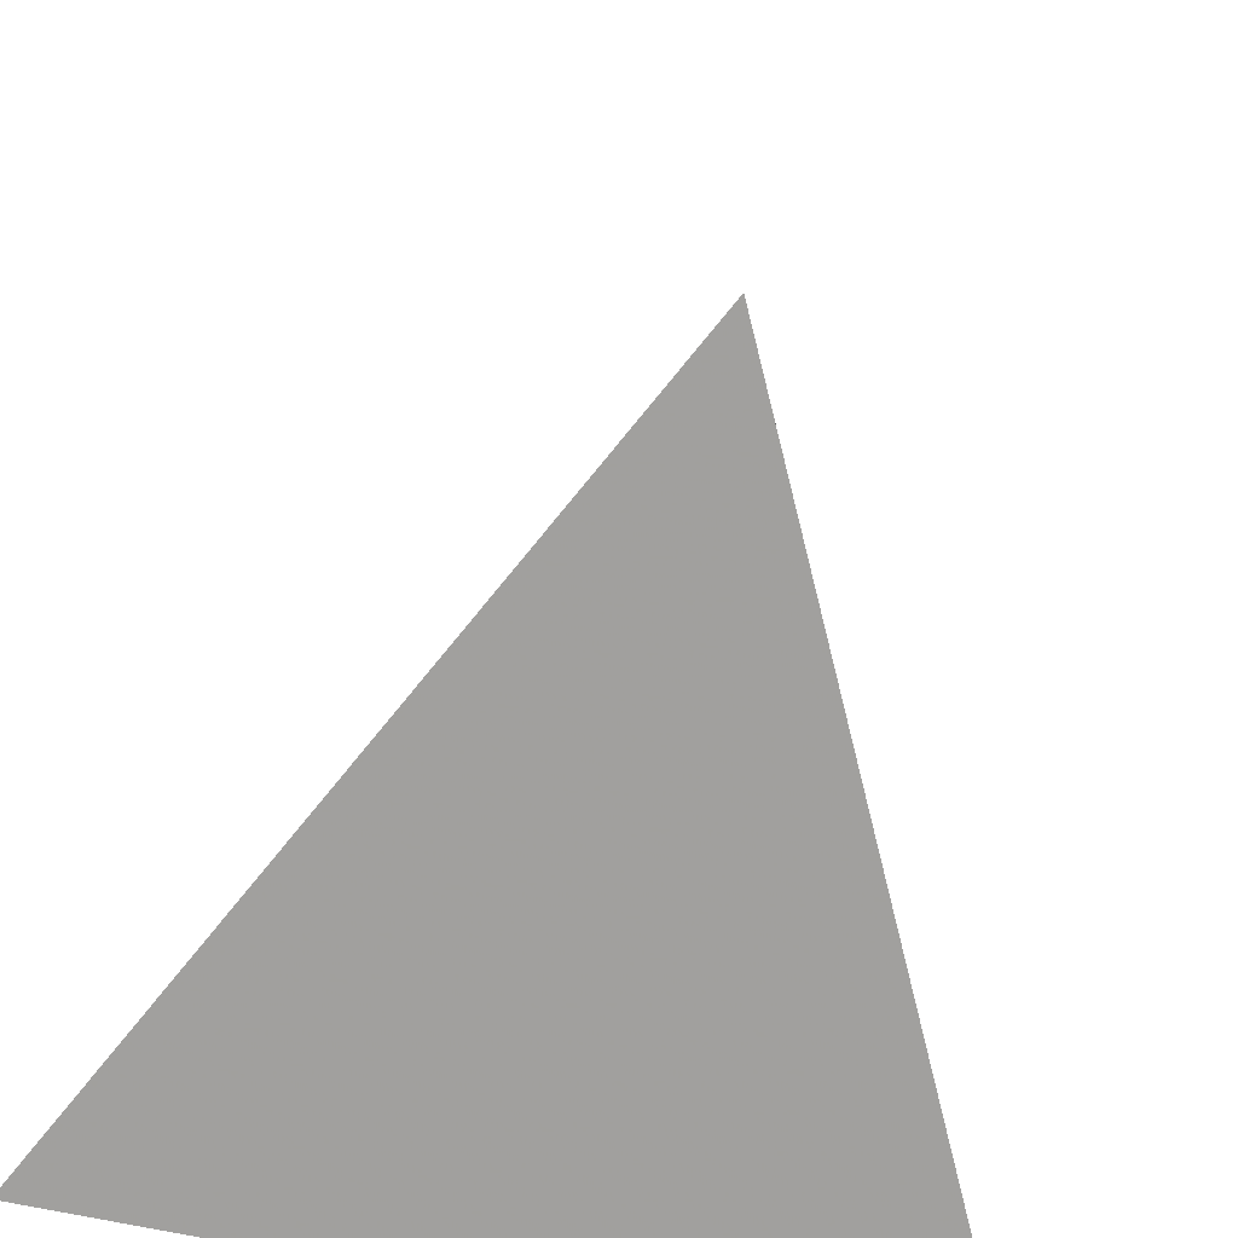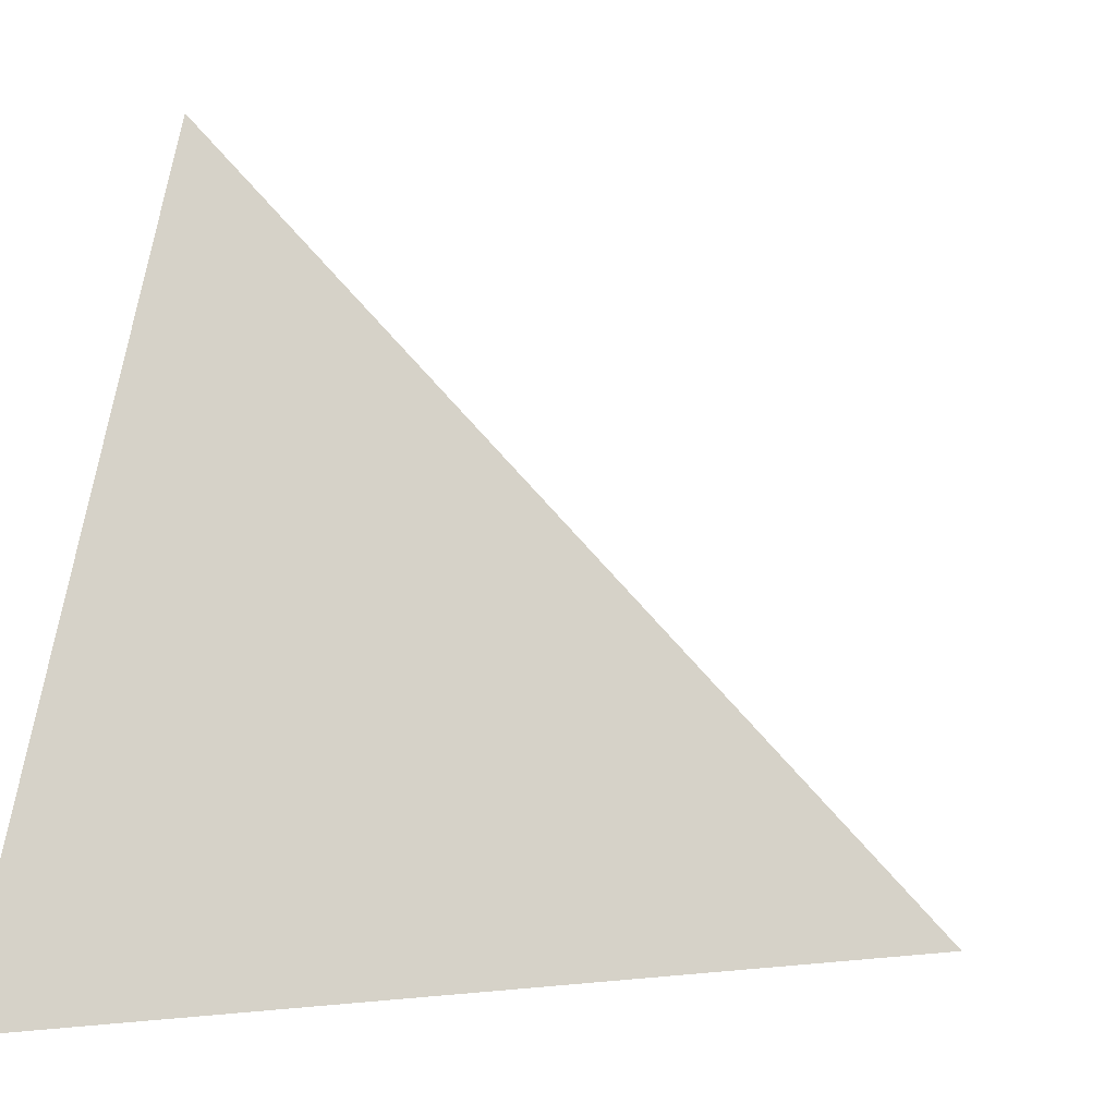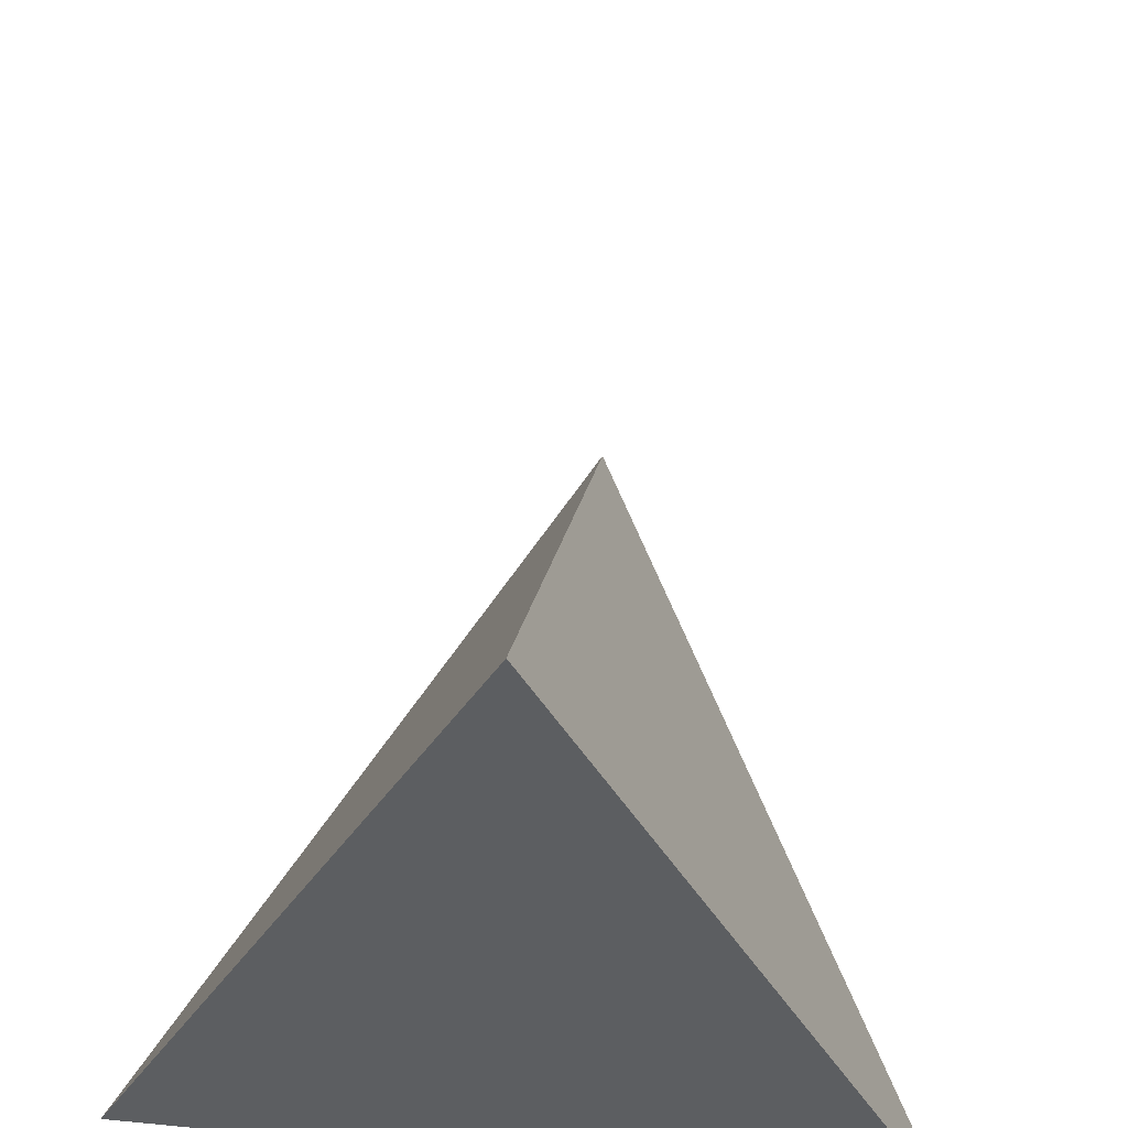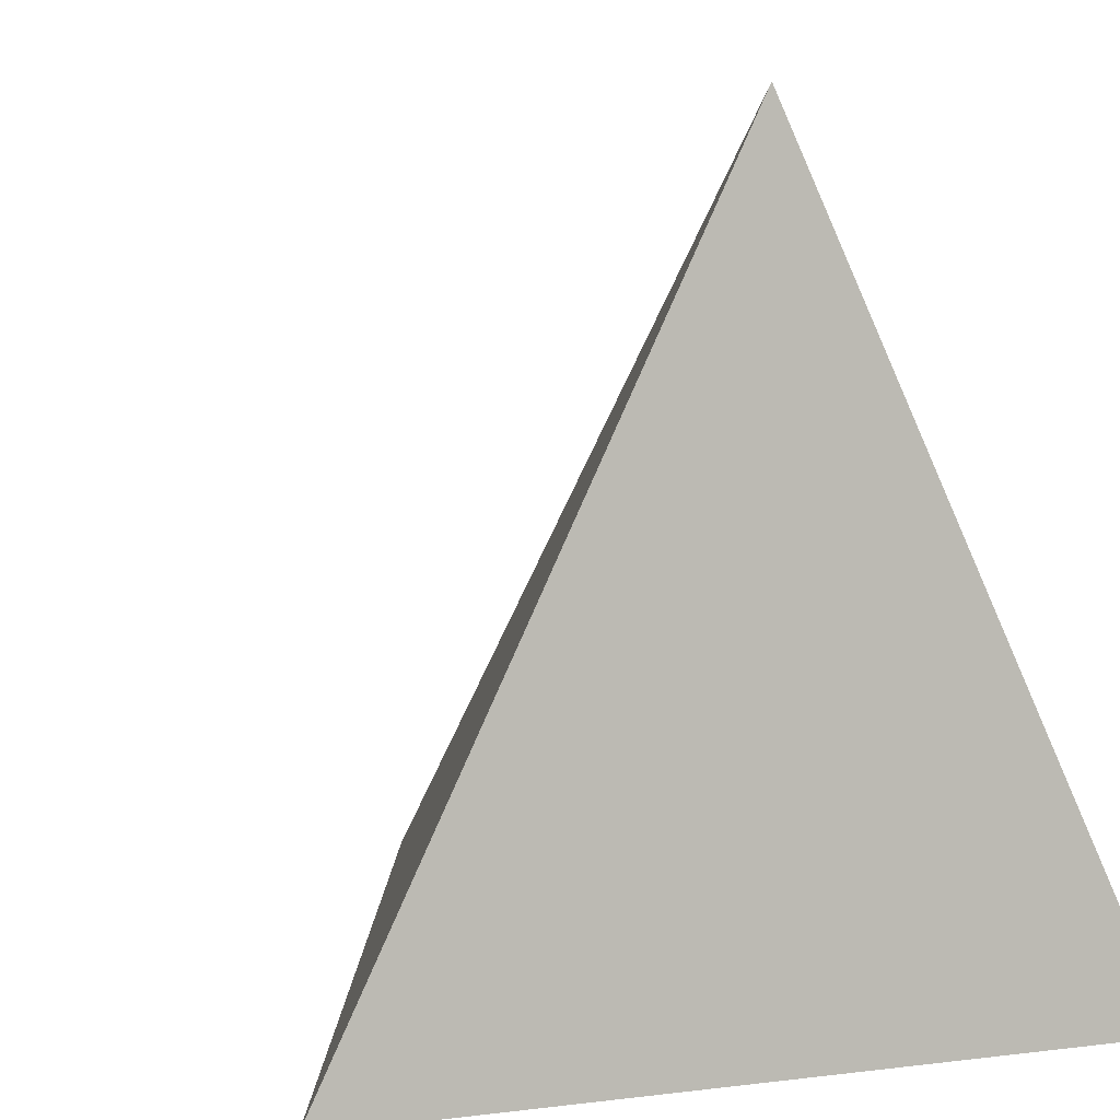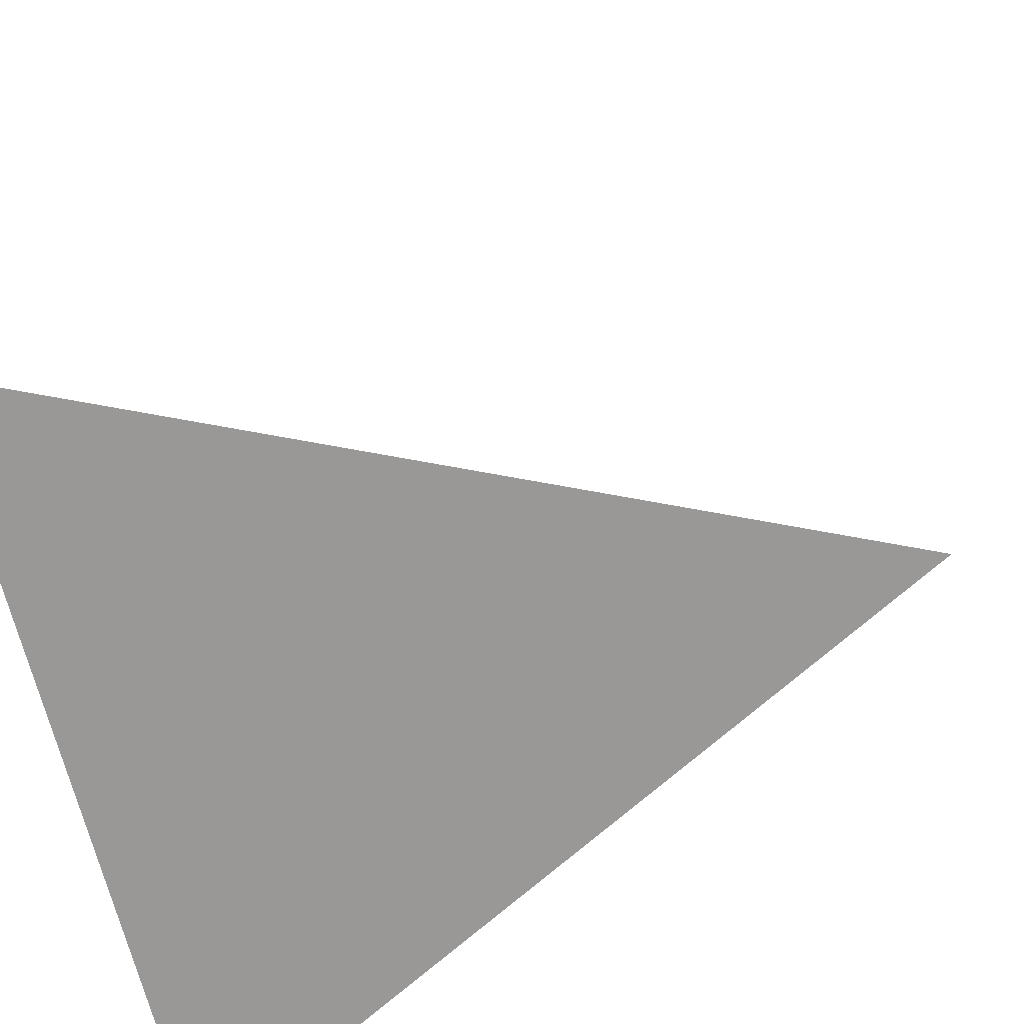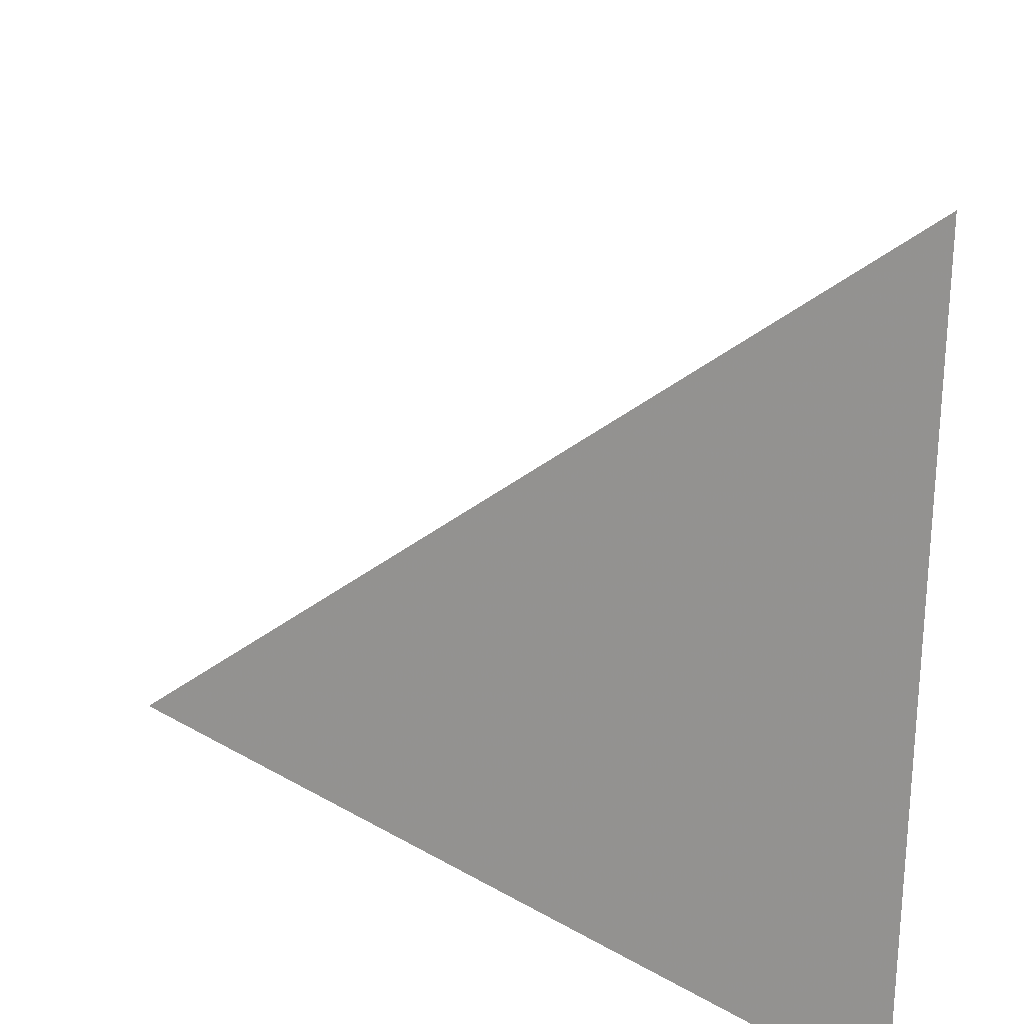
<metadata>
{"format":"obj","ext":"obj","renderer":"f3d","projection":"perspective","resolution":1024,"background":"white","views":[{"elev":-66.0,"azim":167.5,"up":"+Z"},{"elev":11.1,"azim":116.5,"up":"+Z"},{"elev":52.1,"azim":6.0,"up":"+Z"},{"elev":3.4,"azim":-24.7,"up":"+Z"},{"elev":-67.0,"azim":103.8,"up":"+Z"},{"elev":43.9,"azim":-86.4,"up":"+Z"}]}
</metadata>
<code>
g Wedge
v -0.5 -0.5 -0.5
v  0.5 -0.5 -0.5
v  0  0.5 -0.4
v  0 -0.5  0.5
f 1 3 2
f 1 4 3
f 3 4 2
f 2 4 1

</code>
